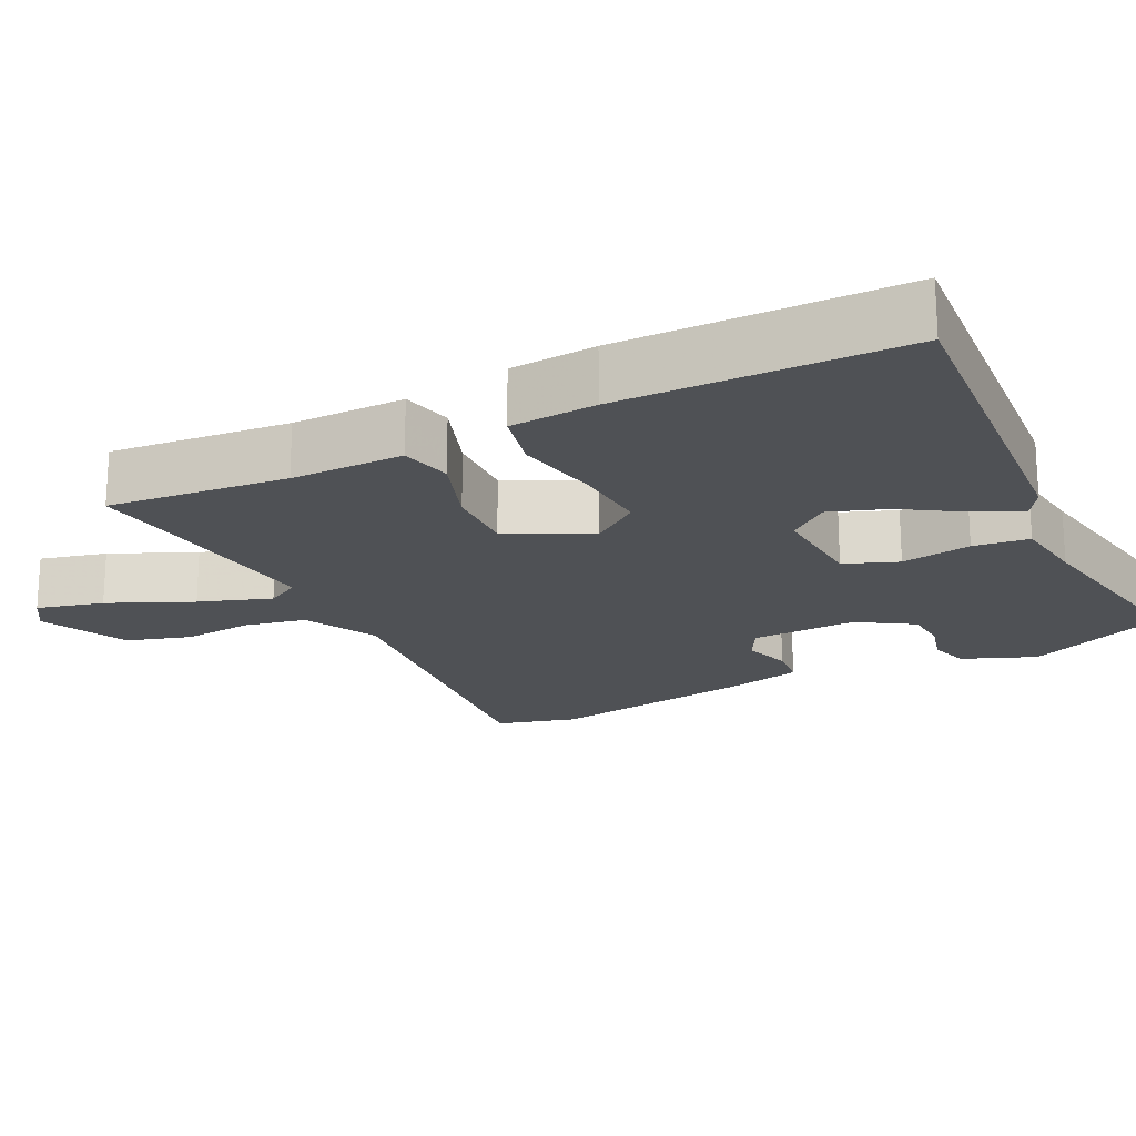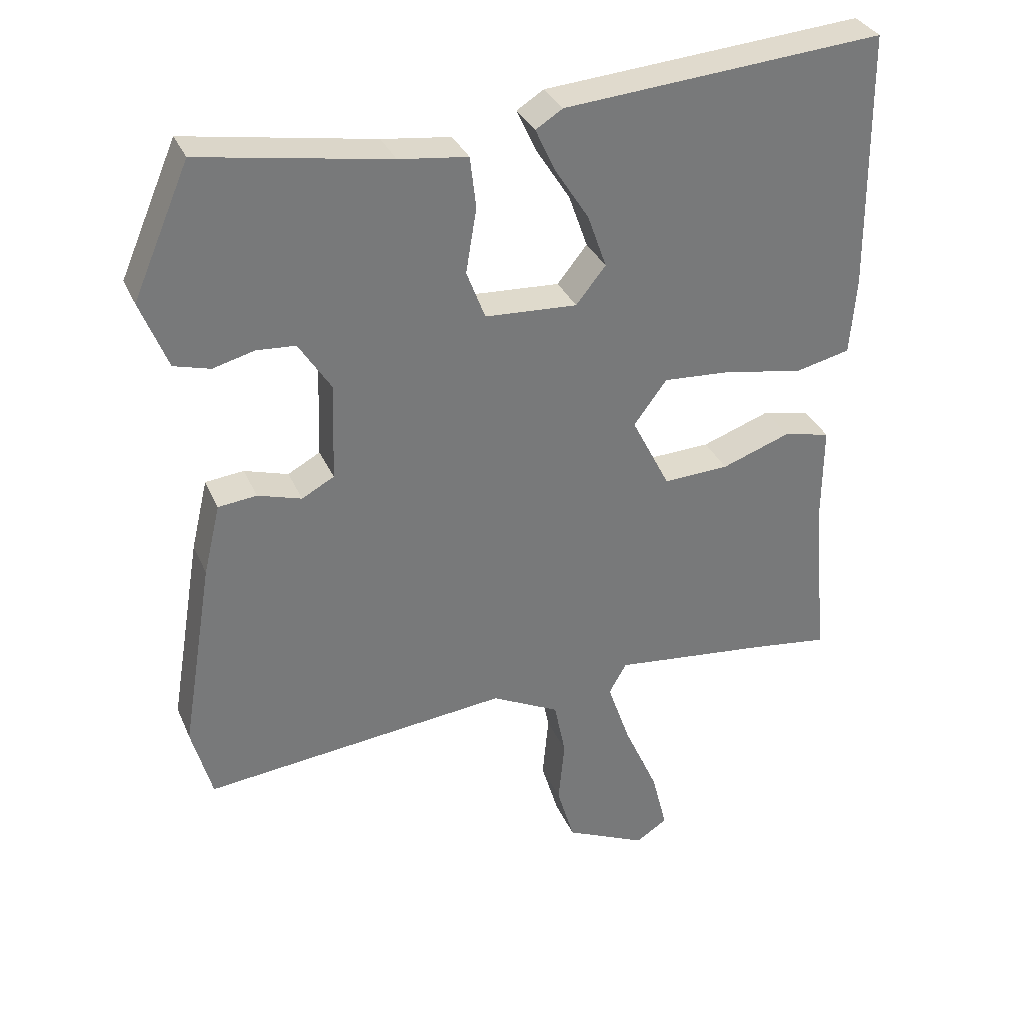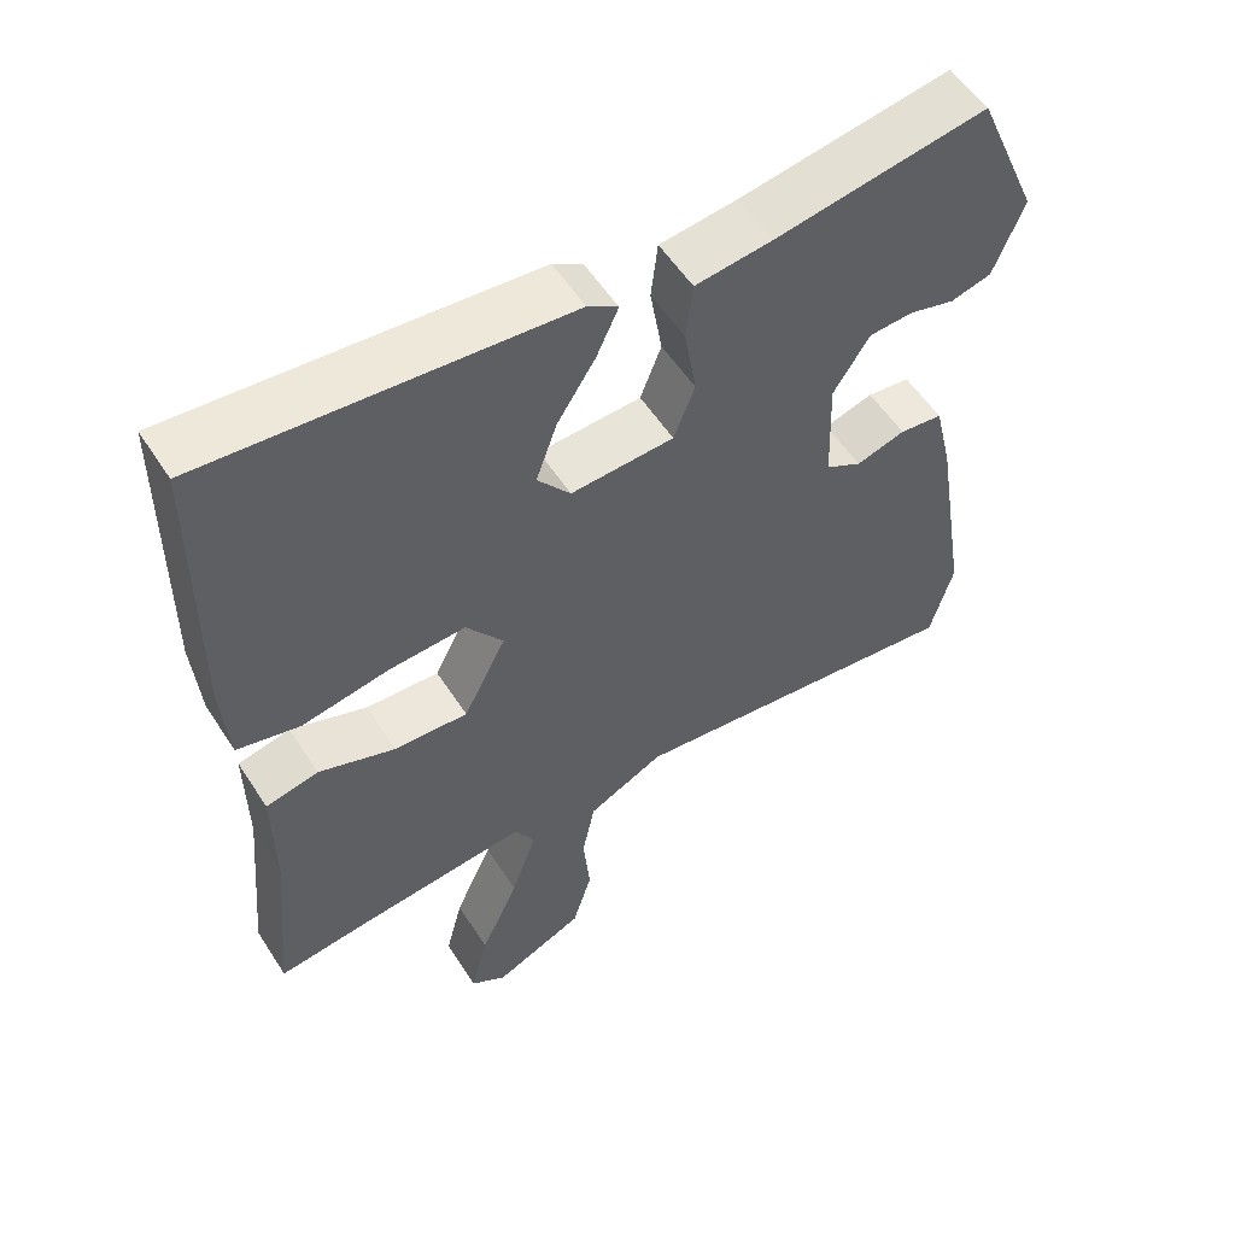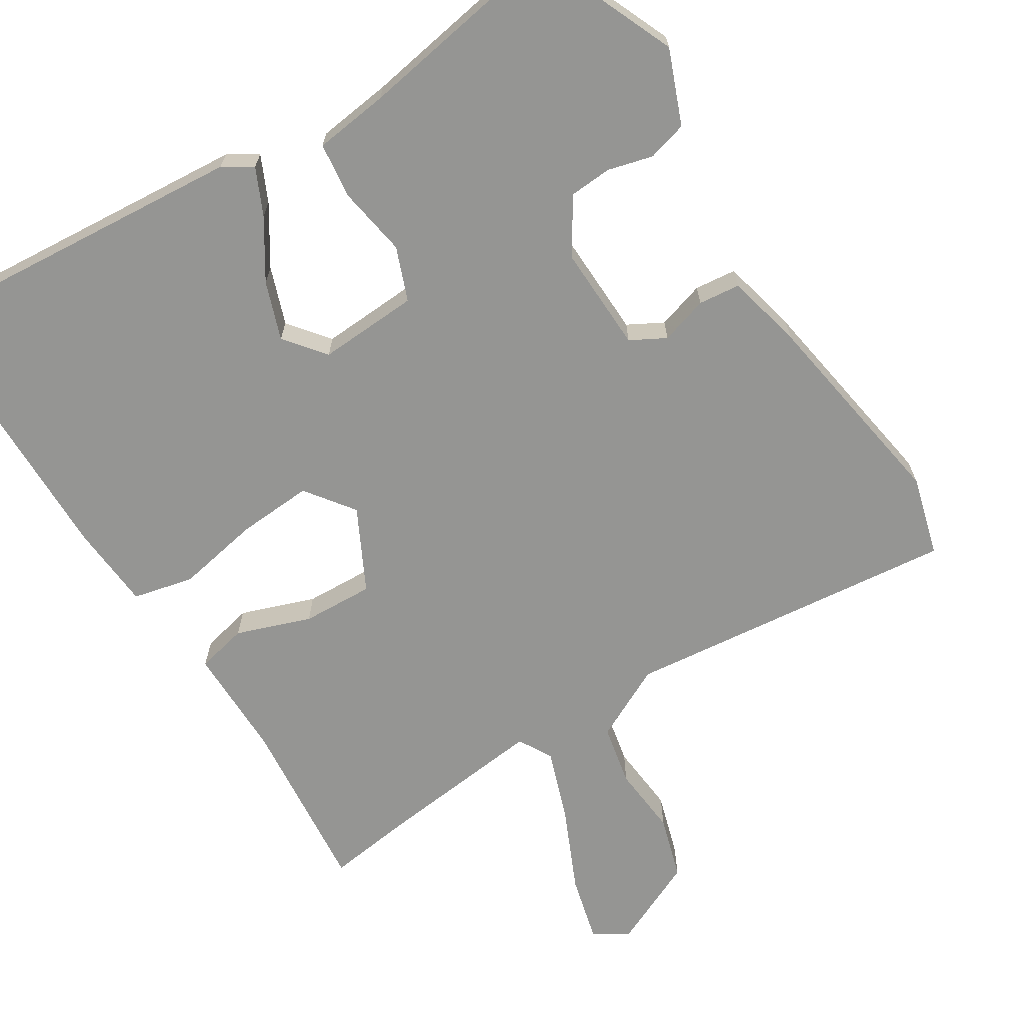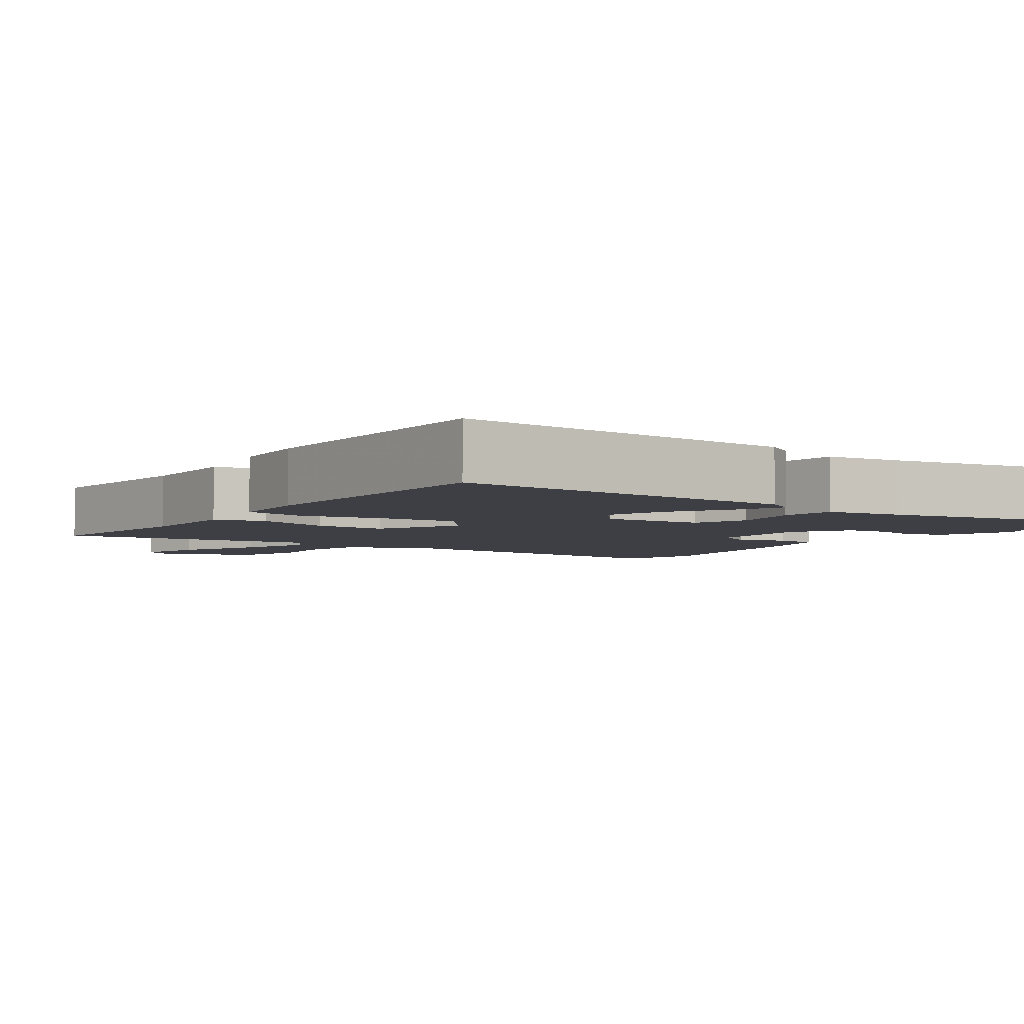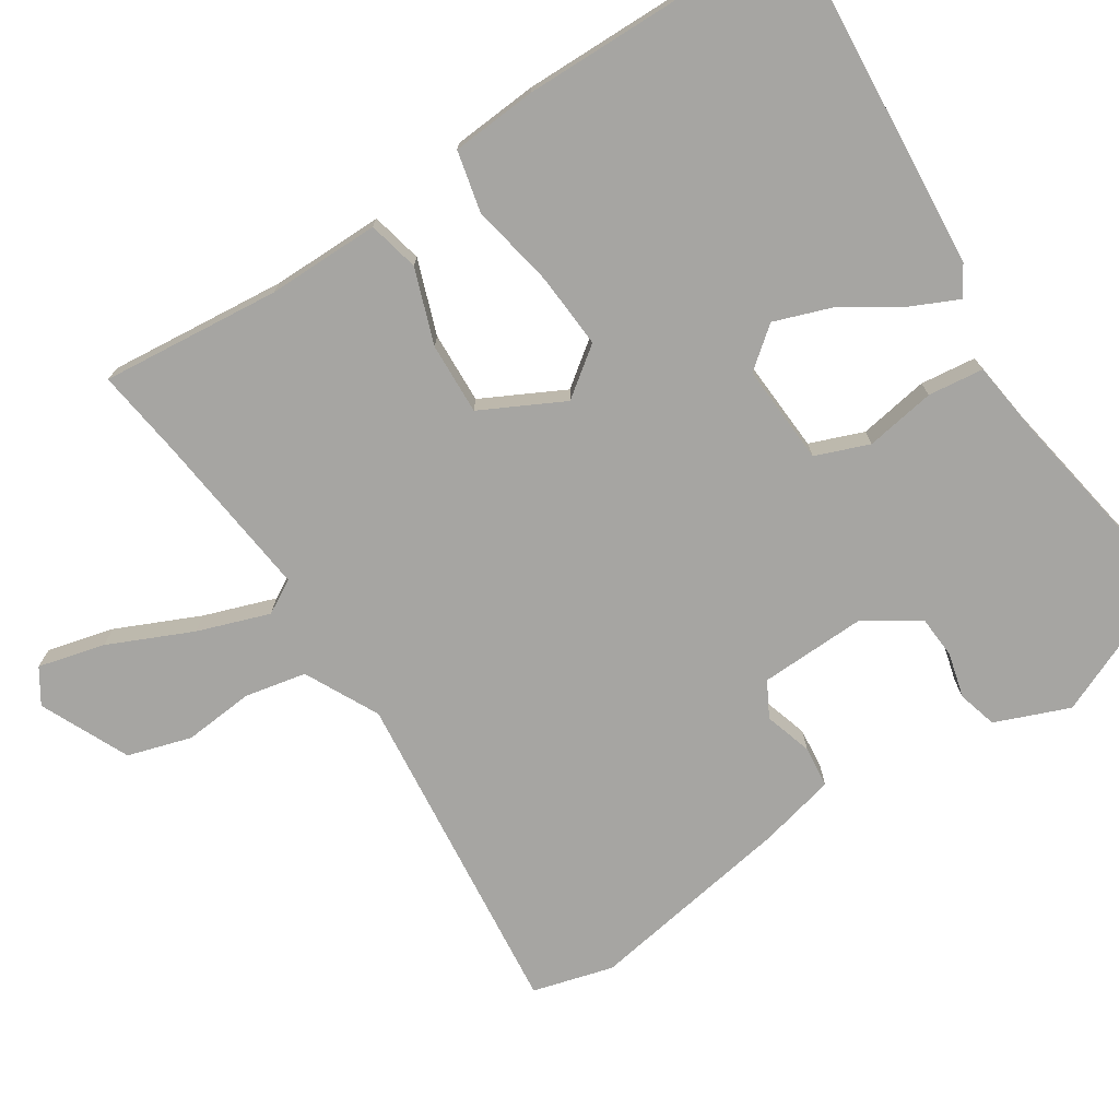
<metadata>
{"format":"obj","ext":"obj","renderer":"f3d","projection":"perspective","resolution":1024,"background":"white","views":[{"elev":-19.8,"azim":-63.5,"up":"+Y"},{"elev":33.1,"azim":159.0,"up":"+Z"},{"elev":55.2,"azim":-32.3,"up":"+Z"},{"elev":-67.3,"azim":31.9,"up":"+Y"},{"elev":-4.4,"azim":-34.3,"up":"+Y"},{"elev":-73.8,"azim":-57.1,"up":"+Y"}]}
</metadata>
<code>
v -0.411 0.07 -0.488
v -0.53 0.07 -0.504
v -0.507 0.07 -0.259
v -0.508 0.07 -0.105
v -0.438 0.07 -0.089
v -0.336 0.07 -0.125
v -0.238 0.07 -0.129
v -0.181 0.07 -0.017
v -0.23 0.07 0.049
v -0.333 0.07 0.042
v -0.448 0.07 0.02
v -0.531 0.07 0.039
v -0.54 0.07 0.156
v -0.536 0.07 0.54
v -0.06 0.07 0.503
v -0.02 0.07 0.478
v -0.049 0.07 0.415
v -0.1 0.07 0.335
v -0.128 0.07 0.256
v -0.084 0.07 0.201
v 0.053 0.07 0.209
v 0.081 0.07 0.282
v 0.065 0.07 0.378
v 0.074 0.07 0.454
v 0.176 0.07 0.467
v 0.456 0.07 0.515
v 0.54 0.07 0.321
v 0.5 0.07 0.22
v 0.446 0.07 0.205
v 0.385 0.07 0.221
v 0.327 0.07 0.217
v 0.279 0.07 0.142
v 0.284 0.07 -0.003
v 0.332 0.07 -0.029
v 0.397 0.07 -0.009
v 0.454 0.07 -0.015
v 0.479 0.07 -0.12
v 0.526 0.07 -0.404
v 0.496 0.07 -0.514
v 0.041 0.07 -0.467
v -0.06 0.07 -0.518
v -0.077 0.07 -0.602
v -0.068 0.07 -0.698
v -0.094 0.07 -0.785
v -0.215 0.07 -0.841
v -0.262 0.07 -0.811
v -0.239 0.07 -0.72
v -0.188 0.07 -0.606
v -0.154 0.07 -0.508
v -0.18 0.07 -0.462
v -0.411 0 -0.488
v -0.53 0 -0.504
v -0.507 0 -0.259
v -0.508 0 -0.105
v -0.438 0 -0.089
v -0.336 0 -0.125
v -0.238 0 -0.129
v -0.181 0 -0.017
v -0.23 0 0.049
v -0.333 0 0.042
v -0.448 0 0.02
v -0.531 0 0.039
v -0.54 0 0.156
v -0.536 0 0.54
v -0.06 0 0.503
v -0.02 0 0.478
v -0.049 0 0.415
v -0.1 0 0.335
v -0.128 0 0.256
v -0.084 0 0.201
v 0.053 0 0.209
v 0.081 0 0.282
v 0.065 0 0.378
v 0.074 0 0.454
v 0.176 0 0.467
v 0.456 0 0.515
v 0.54 0 0.321
v 0.5 0 0.22
v 0.446 0 0.205
v 0.385 0 0.221
v 0.327 0 0.217
v 0.279 0 0.142
v 0.284 0 -0.003
v 0.332 0 -0.029
v 0.397 0 -0.009
v 0.454 0 -0.015
v 0.479 0 -0.12
v 0.526 0 -0.404
v 0.496 0 -0.514
v 0.041 0 -0.467
v -0.06 0 -0.518
v -0.077 0 -0.602
v -0.068 0 -0.698
v -0.094 0 -0.785
v -0.215 0 -0.841
v -0.262 0 -0.811
v -0.239 0 -0.72
v -0.188 0 -0.606
v -0.154 0 -0.508
v -0.18 0 -0.462
f 45 46 47 48
f 45 48 49
f 42 43 44 45
f 41 42 45 49
f 40 41 49 50
f 38 39 40
f 37 38 40 50
f 34 35 36 37
f 33 34 37 50
f 27 28 29 30
f 25 26 27 30
f 25 30 31
f 22 23 24 25
f 21 22 25 31
f 20 21 31 32
f 15 16 17 18
f 15 18 19
f 14 15 19
f 13 14 19 20
f 10 11 12 13
f 9 10 13 20
f 3 4 5 6
f 1 2 3 6
f 1 6 7
f 50 1 7 8
f 32 33 50 8
f 8 9 20 32
f 98 97 96 95
f 99 98 95
f 95 94 93 92
f 99 95 92 91
f 100 99 91 90
f 90 89 88
f 100 90 88 87
f 87 86 85 84
f 100 87 84 83
f 80 79 78 77
f 80 77 76 75
f 81 80 75
f 75 74 73 72
f 81 75 72 71
f 82 81 71 70
f 68 67 66 65
f 69 68 65
f 69 65 64
f 70 69 64 63
f 63 62 61 60
f 70 63 60 59
f 56 55 54 53
f 56 53 52 51
f 57 56 51
f 58 57 51 100
f 58 100 83 82
f 82 70 59 58
f 1 51 52 2
f 2 52 53 3
f 3 53 54 4
f 4 54 55 5
f 5 55 56 6
f 6 56 57 7
f 7 57 58 8
f 8 58 59 9
f 9 59 60 10
f 10 60 61 11
f 11 61 62 12
f 12 62 63 13
f 13 63 64 14
f 14 64 65 15
f 15 65 66 16
f 16 66 67 17
f 17 67 68 18
f 18 68 69 19
f 19 69 70 20
f 20 70 71 21
f 21 71 72 22
f 22 72 73 23
f 23 73 74 24
f 24 74 75 25
f 25 75 76 26
f 26 76 77 27
f 27 77 78 28
f 28 78 79 29
f 29 79 80 30
f 30 80 81 31
f 31 81 82 32
f 32 82 83 33
f 33 83 84 34
f 34 84 85 35
f 35 85 86 36
f 36 86 87 37
f 37 87 88 38
f 38 88 89 39
f 39 89 90 40
f 40 90 91 41
f 41 91 92 42
f 42 92 93 43
f 43 93 94 44
f 44 94 95 45
f 45 95 96 46
f 46 96 97 47
f 47 97 98 48
f 48 98 99 49
f 49 99 100 50
f 50 100 51 1

</code>
